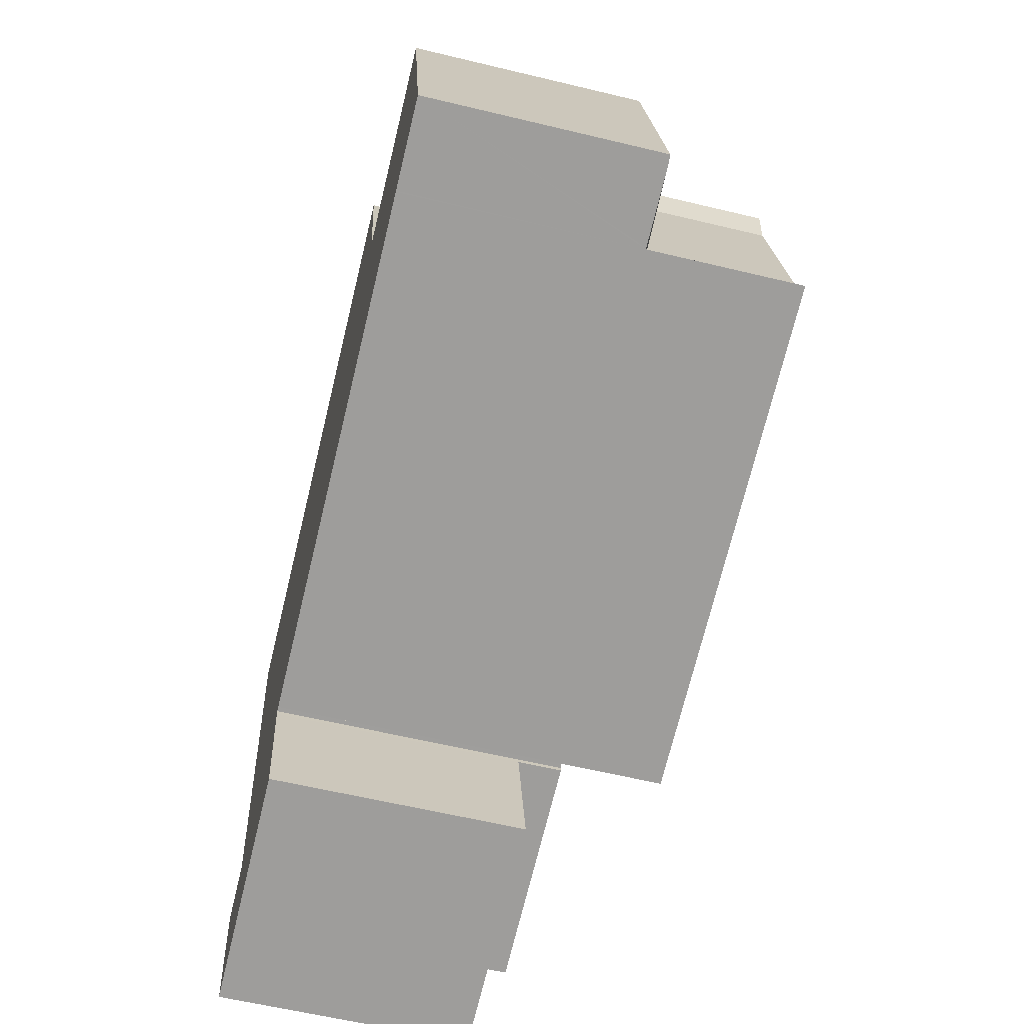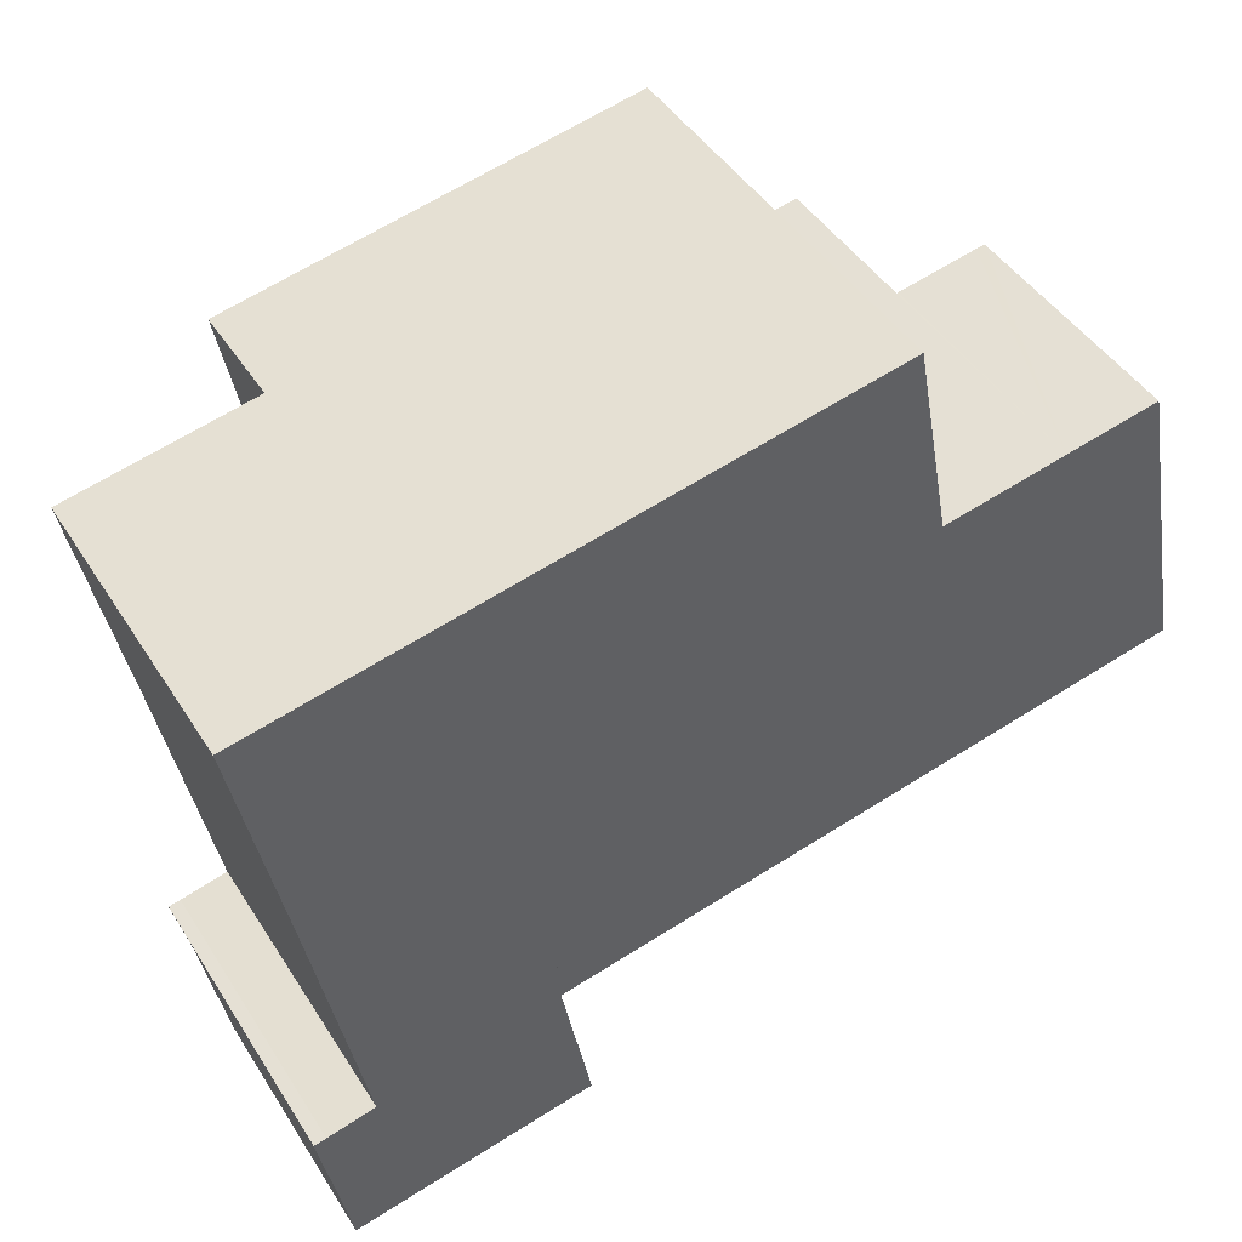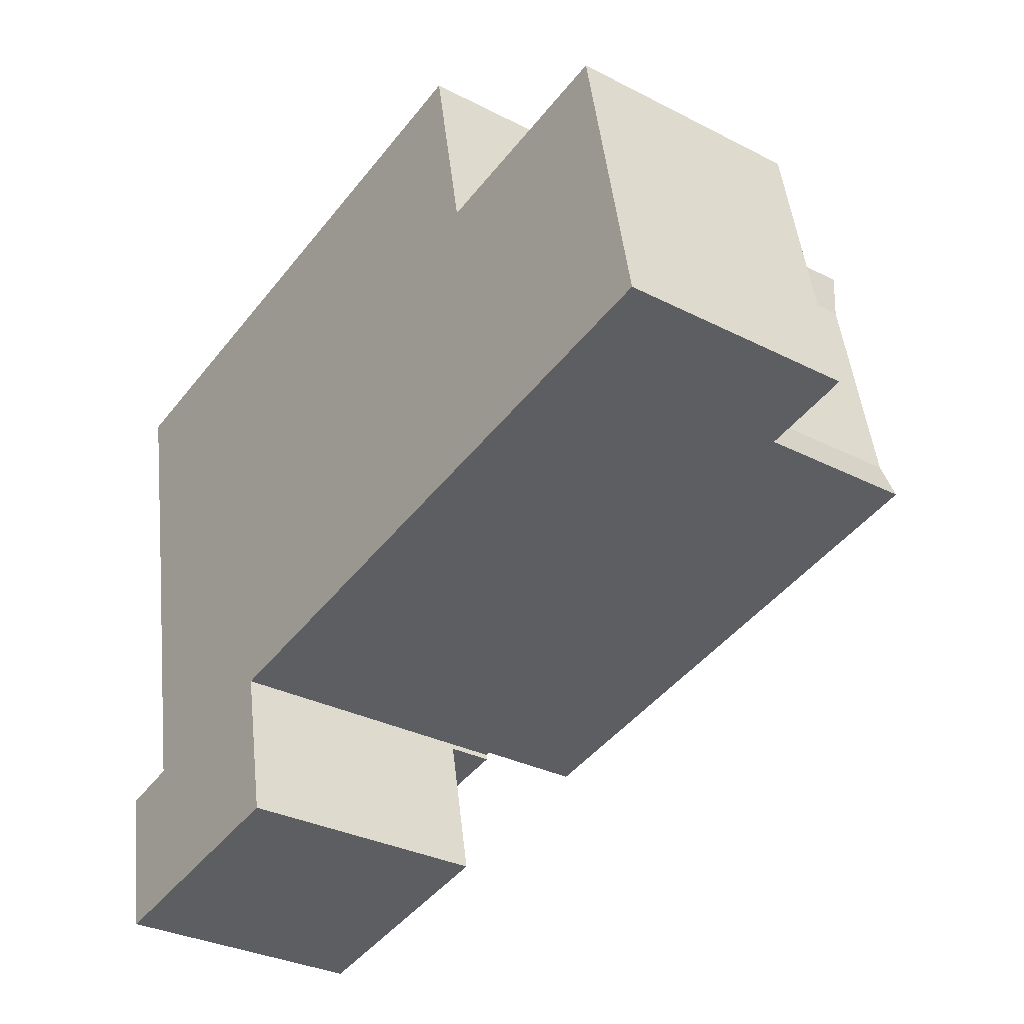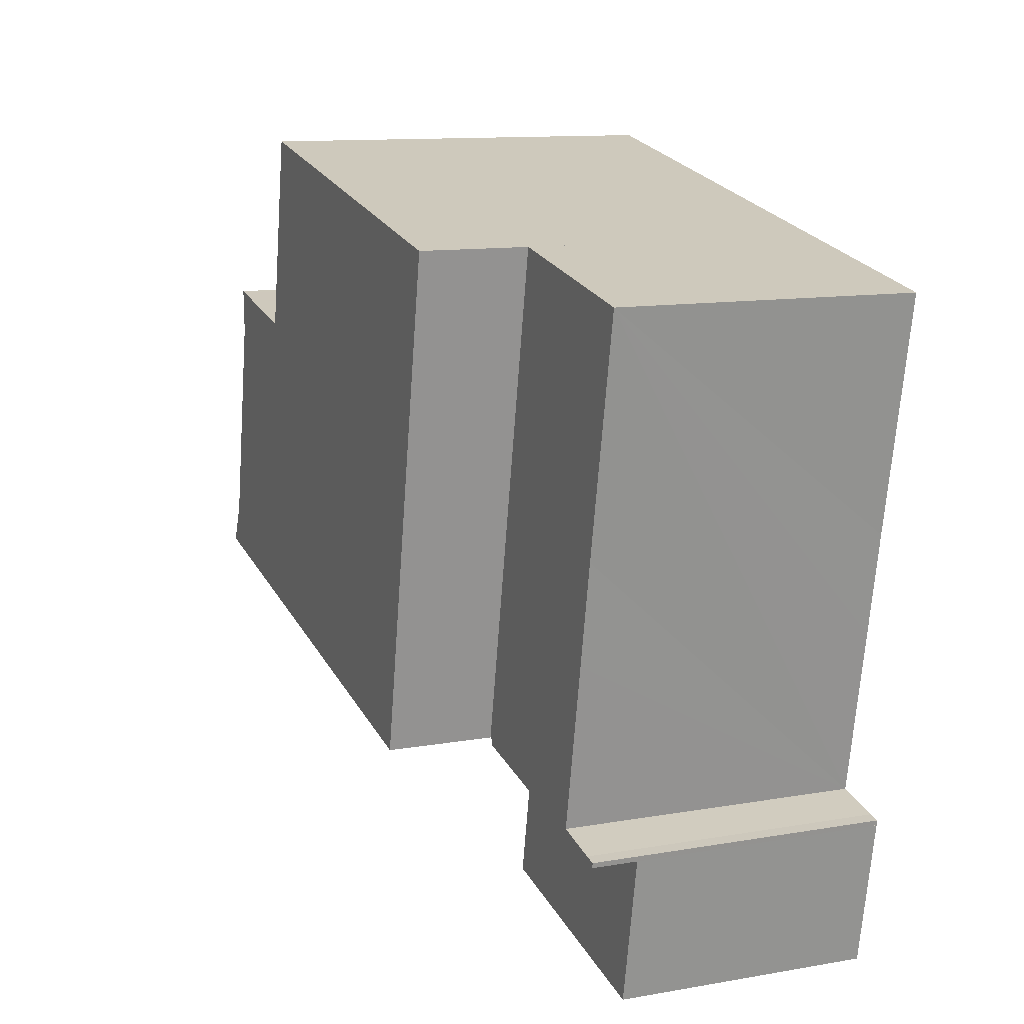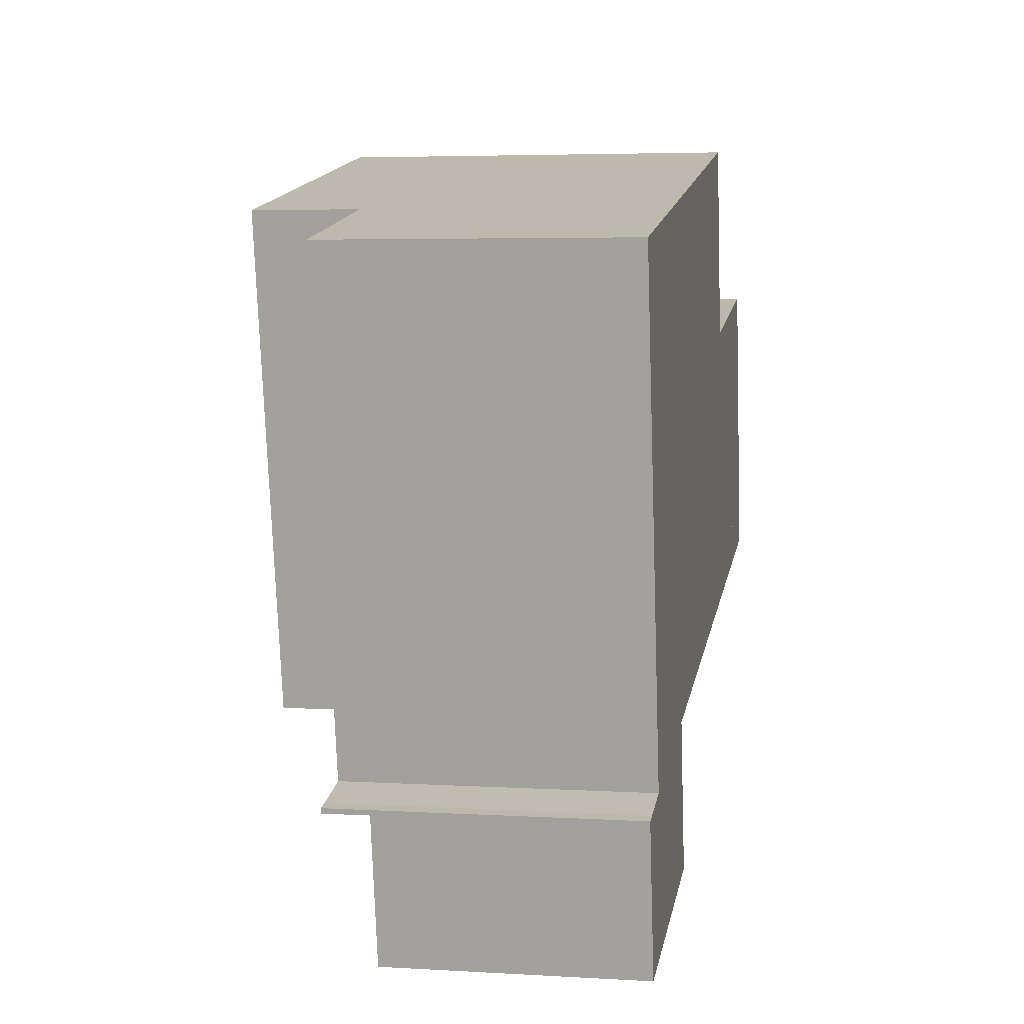
<metadata>
{"format":"obj","ext":"obj","renderer":"f3d","projection":"perspective","resolution":1024,"background":"white","views":[{"elev":-59.8,"azim":76.1,"up":"+Z"},{"elev":45.1,"azim":-30.5,"up":"+Z"},{"elev":-31.4,"azim":53.8,"up":"+Z"},{"elev":11.8,"azim":-112.7,"up":"+Z"},{"elev":4.6,"azim":-79.3,"up":"+Z"}]}
</metadata>
<code>
v  11.56 7.826 2.235
v  4.274 7.826 -3.011
v  3.572 7.826 0.69
v  5.388 7.826 -8.885
v  12.27 7.826 -1.465
v  12.29 7.826 -1.574
v  15.74 7.826 -6.888
v  15.39 7.826 -6.111
v  13.96 7.826 -1.257
v  14.6 7.826 -1.973
v  14.63 7.826 -1.129
v  12.29 9.638e-17 -1.574
v  12.27 8.971e-17 -1.465
v  11.56 -1.369e-16 2.235
v  14.63 6.913e-17 -1.129
v  14.6 1.208e-16 -1.973
v  15.39 3.742e-16 -6.111
v  13.96 7.697e-17 -1.257
v  3.572 -4.225e-17 0.69
v  15.74 4.218e-16 -6.888
v  5.388 5.44e-16 -8.885
v  4.274 1.844e-16 -3.011
v  14.63 4.737 -1.129
v  14.79 4.875 -1.837
v  14.6 4.893 -1.973
v  14.66 4.737 -1.124
v  16.01 4.738 -0.866
v  16.24 4.738 -0.823
v  15.62 4.875 -6.166
v  15.39 4.893 -6.111
v  17.36 4.737 -6.574
v  17.51 4.724 -6.545
v  16.41 4.724 -0.79
v  15.76 4.737 -6.883
v  15.74 4.737 -6.888
v  16.41 4.837e-17 -0.79
v  14.66 6.883e-17 -1.124
v  16.01 5.303e-17 -0.866
v  16.24 5.039e-17 -0.823
v  17.51 4.008e-16 -6.545
v  17.36 4.025e-16 -6.574
v  15.76 4.215e-16 -6.883
v  3.572 5.77 0.69
v  0.865 5.77 -4.463
v  0 5.77 3.533e-16
v  4.274 5.77 -3.011
v  1.227 5.77 -6.397
v  5.388 5.77 -8.885
v  1.822 5.77 -9.56
v  5.297 5.77 -8.903
v  0.899 5.77 -9.766
v  0.685 5.77 -9.909
v  0.666 5.77 -9.81
v  5.318 5.77 -9.015
v  5.318 5.52e-16 -9.015
v  0.685 6.068e-16 -9.909
v  5.297 5.452e-16 -8.903
v  0.666 6.007e-16 -9.81
v  1.822 5.854e-16 -9.56
v  1.227 3.917e-16 -6.397
v  0.865 2.733e-16 -4.463
v  0 0 0
v  0.899 5.98e-16 -9.766
v  1.174 4.895 -12.53
v  5.86 4.895 -11.84
v  1.211 4.895 -12.73
v  5.318 4.895 -9.015
v  0.685 4.895 -9.909
v  5.86 7.25e-16 -11.84
v  1.211 7.795e-16 -12.73
v  1.174 7.674e-16 -12.53
g defaultobject
f 1 2 3
f 2 1 4
f 4 1 5
f 4 5 6
f 4 6 7
f 7 6 8
f 8 6 9
f 8 9 10
f 10 9 11
f 5 12 6
f 12 5 1
f 12 1 13
f 13 1 14
f 15 10 11
f 10 15 16
f 16 8 10
f 8 16 17
f 12 9 6
f 9 12 11
f 11 12 15
f 15 12 18
f 19 1 3
f 1 19 14
f 17 7 8
f 7 17 20
f 20 4 7
f 4 20 21
f 21 2 4
f 2 21 3
f 3 21 19
f 19 21 22
f 18 16 15
f 17 21 20
f 21 17 16
f 21 16 18
f 21 18 12
f 21 12 13
f 21 13 14
f 21 14 22
f 22 14 19
f 23 24 25
f 24 23 26
f 24 26 27
f 24 27 28
f 25 29 30
f 29 25 31
f 31 25 32
f 32 25 33
f 33 25 24
f 33 24 28
f 34 29 31
f 29 34 35
f 29 35 30
f 35 17 30
f 17 35 20
f 17 25 30
f 25 17 16
f 16 23 25
f 23 16 15
f 15 26 23
f 26 15 27
f 27 15 28
f 28 15 33
f 33 15 36
f 36 15 37
f 36 37 38
f 36 38 39
f 36 32 33
f 32 36 40
f 40 31 32
f 31 40 34
f 34 40 35
f 35 40 41
f 35 41 42
f 35 42 20
f 16 37 15
f 37 16 38
f 38 16 39
f 39 16 36
f 36 16 40
f 40 16 17
f 40 17 41
f 41 17 42
f 42 17 20
f 43 44 45
f 44 43 46
f 44 46 47
f 47 46 48
f 47 48 49
f 49 48 50
f 51 52 53
f 52 51 54
f 54 51 49
f 54 49 50
f 55 52 54
f 52 55 56
f 21 50 48
f 50 21 57
f 56 53 52
f 53 56 58
f 59 47 49
f 47 59 44
f 44 59 45
f 45 59 60
f 45 60 61
f 45 61 62
f 58 51 53
f 51 58 63
f 63 49 51
f 49 63 59
f 62 43 45
f 43 62 19
f 19 46 43
f 46 19 48
f 48 19 22
f 48 22 21
f 57 54 50
f 54 57 55
f 62 22 19
f 22 62 61
f 22 61 21
f 21 61 60
f 21 60 59
f 21 59 57
f 57 59 55
f 55 59 56
f 56 59 63
f 56 63 58
f 64 65 66
f 65 64 67
f 67 64 68
f 56 67 68
f 67 56 55
f 55 65 67
f 65 55 69
f 69 66 65
f 66 69 70
f 64 56 68
f 56 64 66
f 56 66 71
f 71 66 70
f 56 69 55
f 69 56 71
f 69 71 70

</code>
